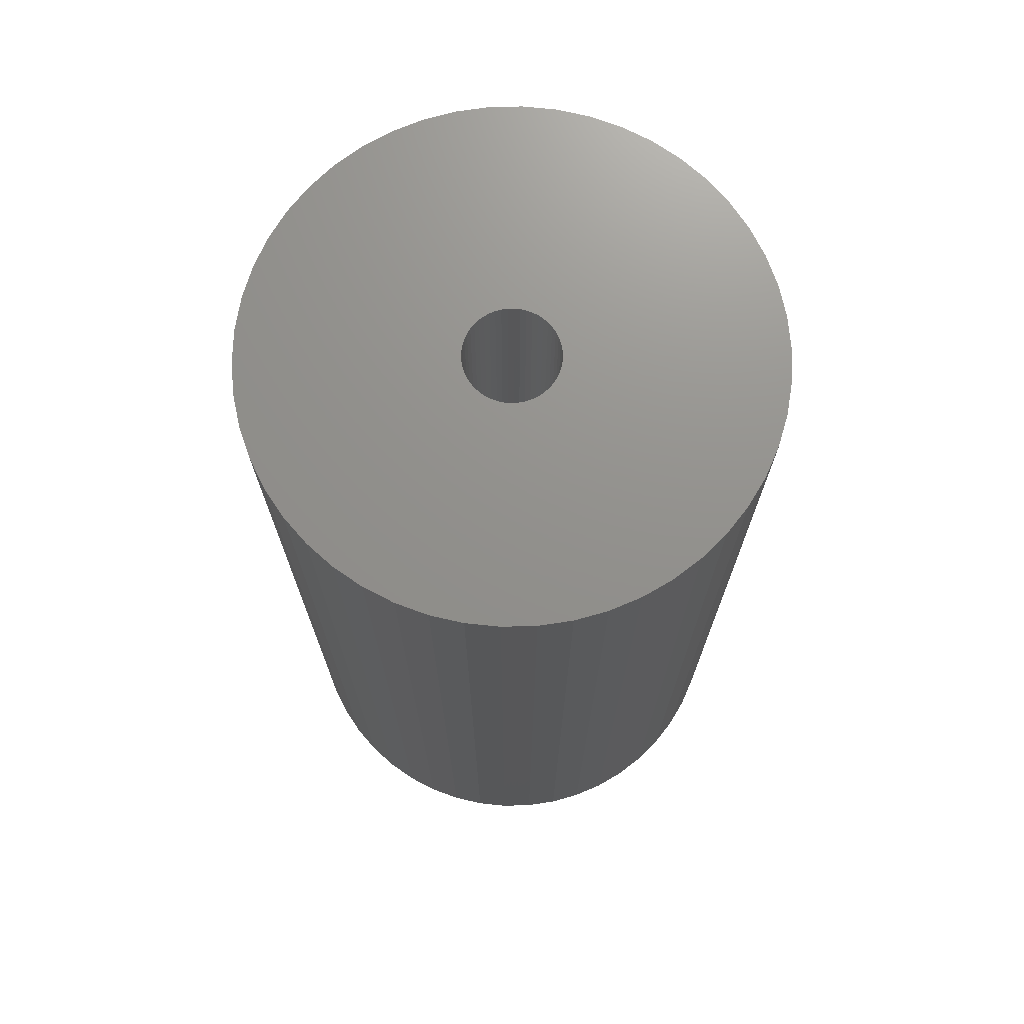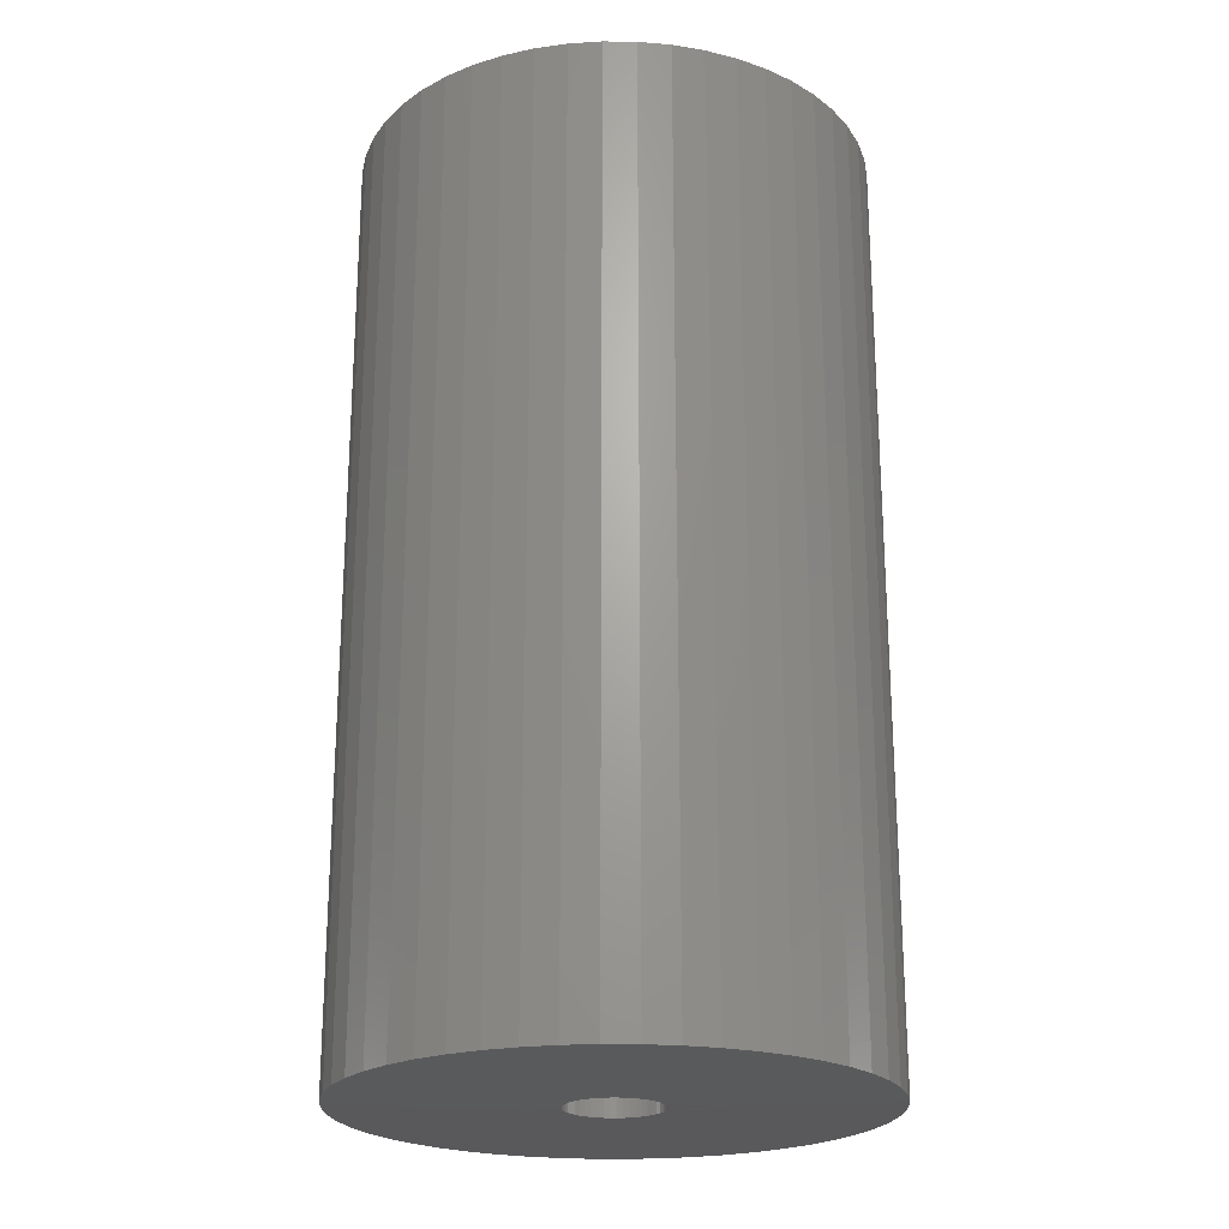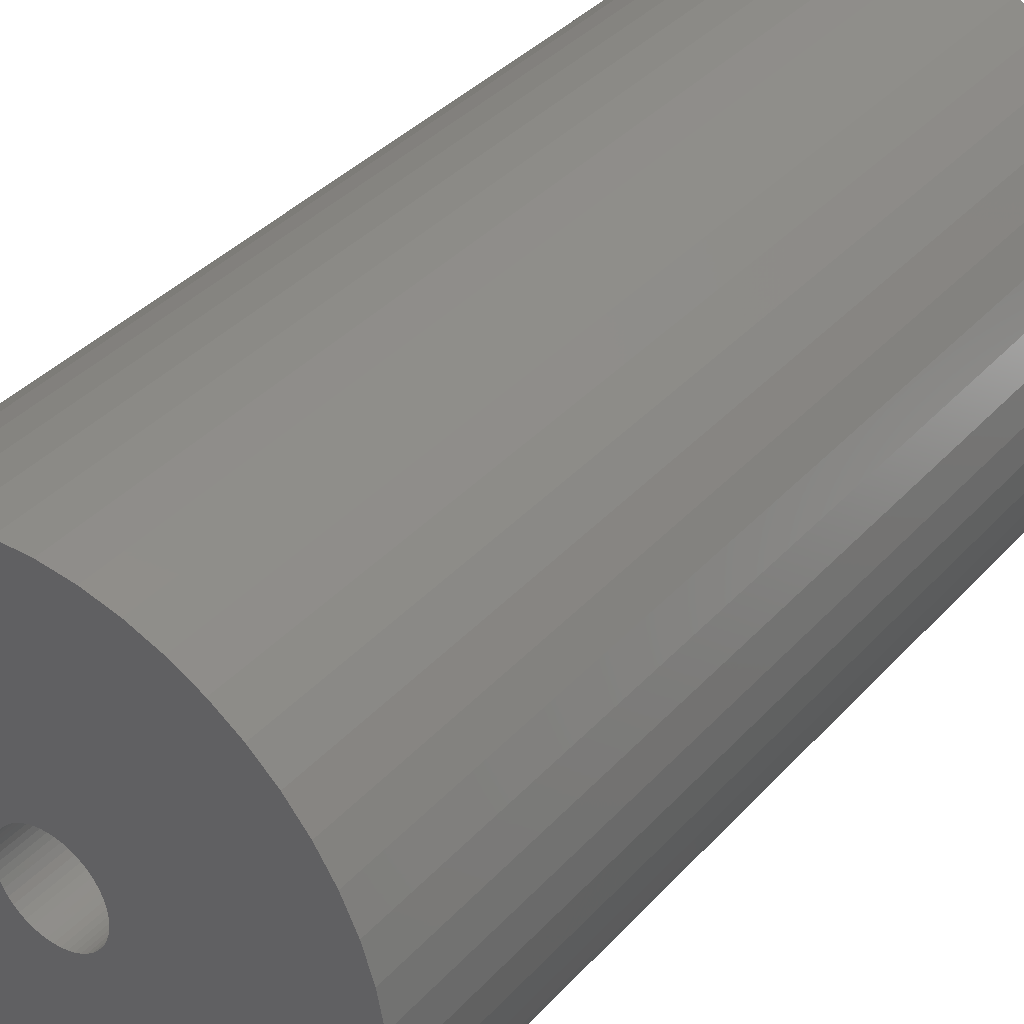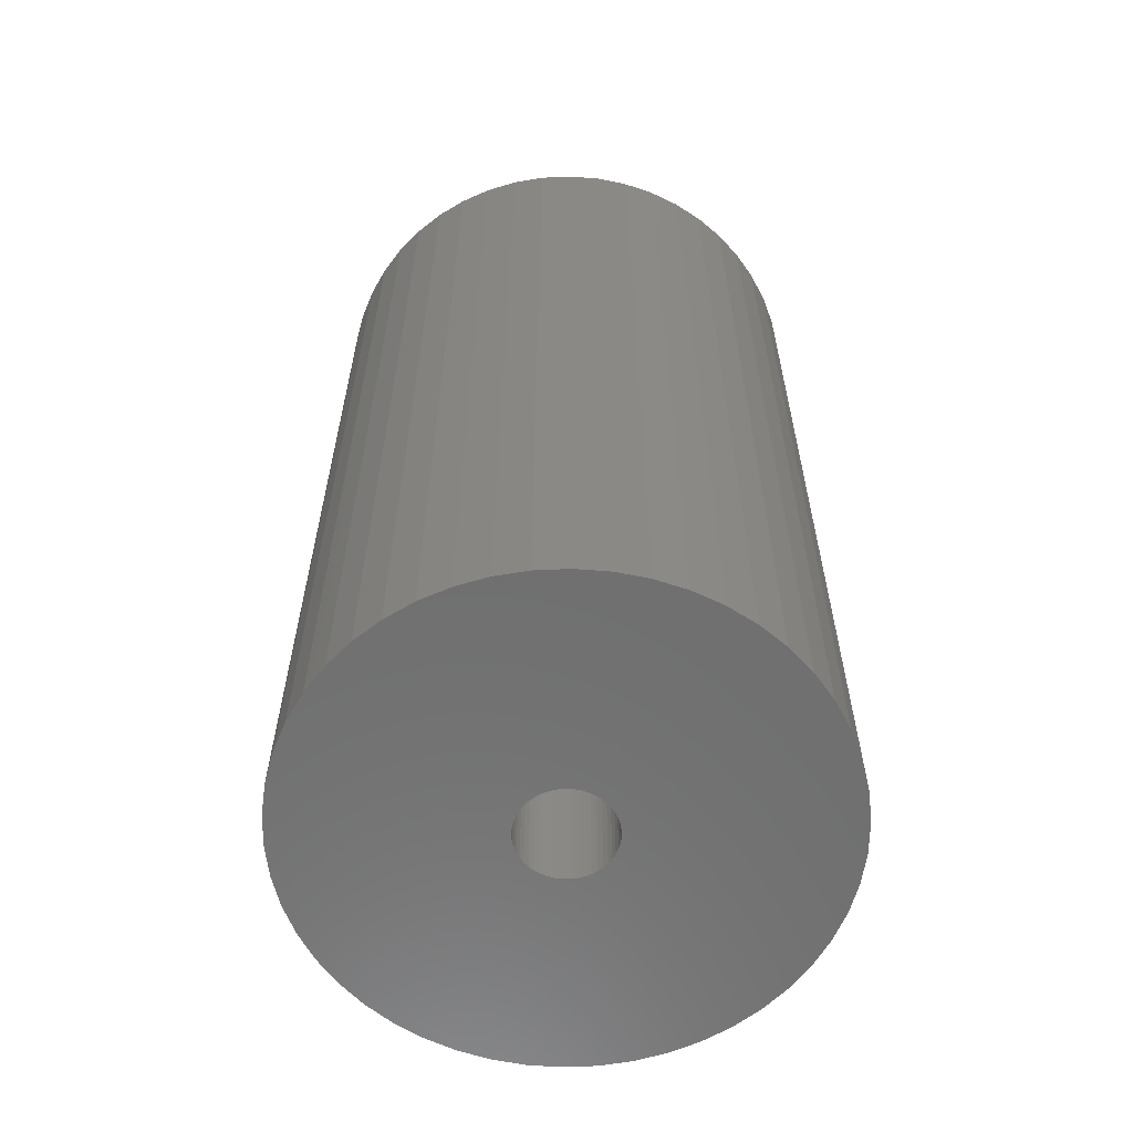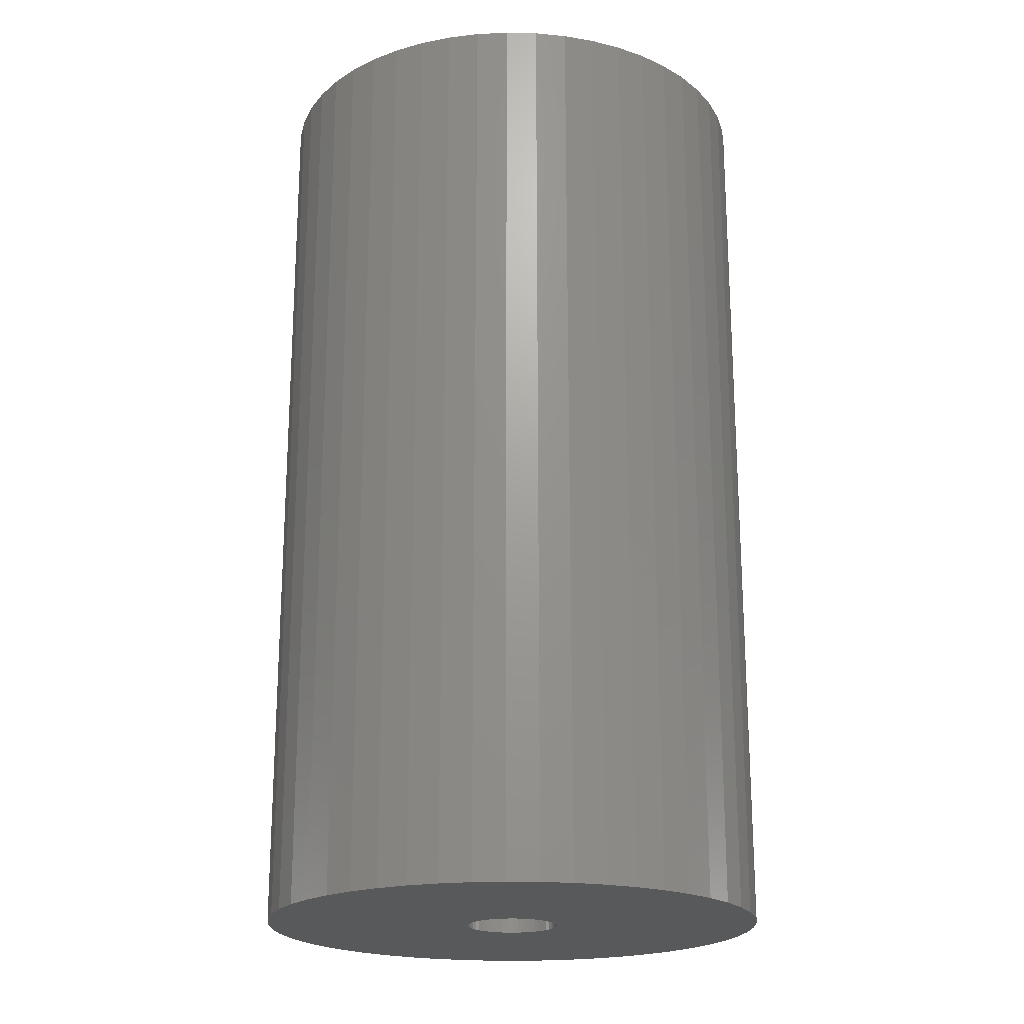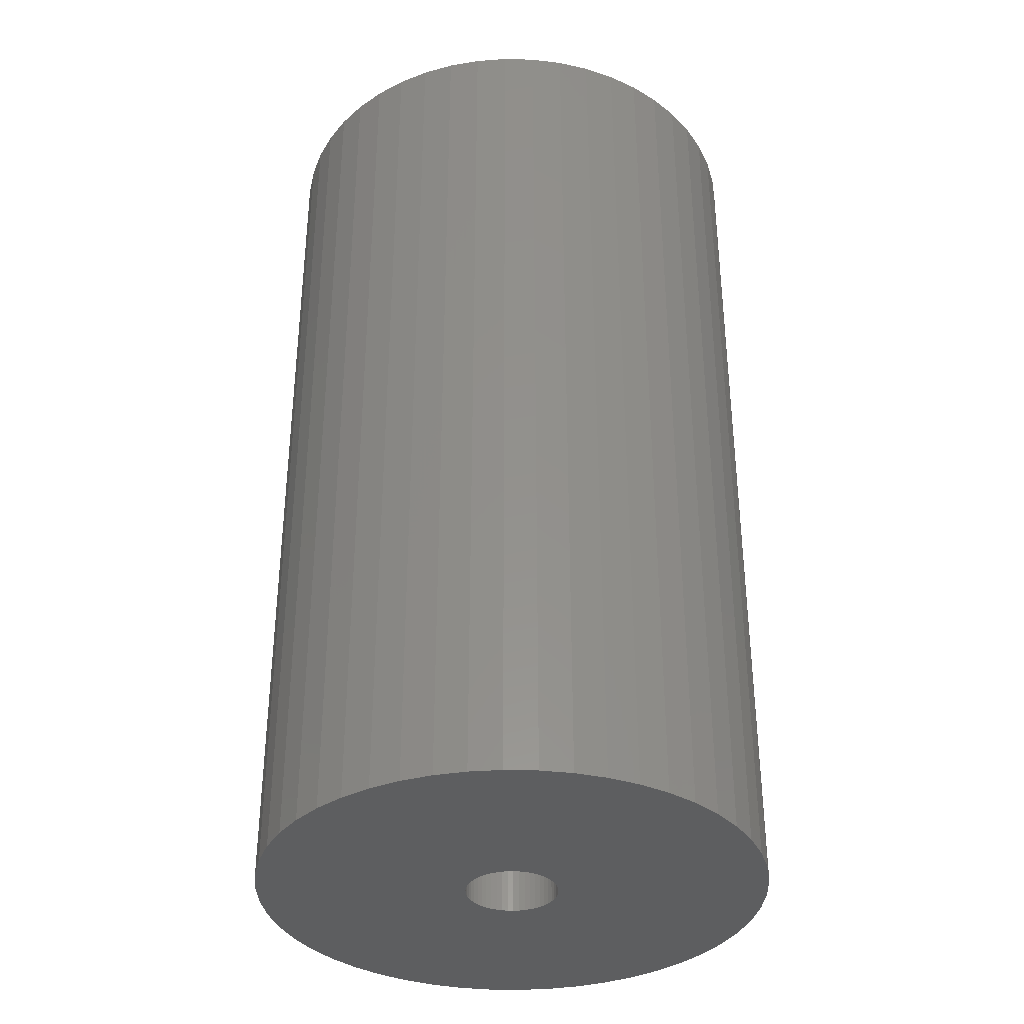
<metadata>
{"format":"stl","ext":"stl","renderer":"f3d","projection":"perspective","resolution":1024,"background":"white","views":[{"elev":72.1,"azim":113.8,"up":"+Z"},{"elev":-22.5,"azim":-159.5,"up":"+Z"},{"elev":36.7,"azim":36.2,"up":"+Y"},{"elev":-61.0,"azim":-141.3,"up":"+Z"},{"elev":-20.7,"azim":-175.1,"up":"+Z"},{"elev":-35.4,"azim":5.4,"up":"+Z"}]}
</metadata>
<code>
# stl→obj: 200 verts, 400 faces
v 16.5 0 30
v 16.37 2.068 -30
v 16.37 2.068 30
v 16.5 0 -30
v -16.5 0 -30
v -16.37 2.068 30
v -16.37 2.068 -30
v -16.5 0 30
v 1.036 16.47 -30
v -1.036 16.47 30
v 1.036 16.47 30
v -1.036 16.47 -30
v -1.036 -16.47 -30
v 1.036 -16.47 30
v -1.036 -16.47 30
v 1.036 -16.47 -30
v 12.03 11.29 -30
v 10.52 12.71 30
v 12.03 11.29 30
v 10.52 12.71 -30
v -10.52 12.71 -30
v -12.03 11.29 30
v -10.52 12.71 30
v -12.03 11.29 -30
v -5.099 15.69 -30
v -7.025 14.93 30
v -5.099 15.69 30
v -7.025 14.93 -30
v 15.34 6.074 30
v 14.46 7.949 -30
v 14.46 7.949 30
v 15.34 6.074 -30
v 15.98 4.103 -30
v 15.98 4.103 30
v 7.025 14.93 -30
v 5.099 15.69 30
v 7.025 14.93 30
v 5.099 15.69 -30
v 8.841 13.93 -30
v 8.841 13.93 30
v -15.34 6.074 -30
v -14.46 7.949 30
v -14.46 7.949 -30
v -15.34 6.074 30
v -15.98 4.103 -30
v -15.98 4.103 30
v -8.841 13.93 30
v -8.841 13.93 -30
v -3.092 16.21 -30
v -3.092 16.21 30
v 5.099 -15.69 -30
v 7.025 -14.93 30
v 5.099 -15.69 30
v 7.025 -14.93 -30
v 13.35 9.698 30
v 13.35 9.698 -30
v 3.092 16.21 30
v 3.092 16.21 -30
v -13.35 9.698 30
v -13.35 9.698 -30
v 3 0 30
v 2.976 0.376 30
v 16.37 -2.068 30
v 2.906 0.7461 30
v 2.976 -0.376 30
v 2.789 1.104 30
v 15.98 -4.103 30
v 2.629 1.445 30
v 2.906 -0.7461 30
v 2.427 1.763 30
v 15.34 -6.074 30
v 2.187 2.054 30
v 2.789 -1.104 30
v 1.912 2.312 30
v 14.46 -7.949 30
v 1.607 2.533 30
v 2.629 -1.445 30
v 1.277 2.714 30
v 13.35 -9.698 30
v 0.9271 2.853 30
v 2.427 -1.763 30
v 12.03 -11.29 30
v 0.5621 2.947 30
v 0.1884 2.994 30
v -0.1884 2.994 30
v -0.5621 2.947 30
v -0.9271 2.853 30
v -1.277 2.714 30
v -1.607 2.533 30
v -1.912 2.312 30
v -2.187 2.054 30
v -2.427 1.763 30
v 2.187 -2.054 30
v 10.52 -12.71 30
v 1.912 -2.312 30
v 8.841 -13.93 30
v 1.607 -2.533 30
v 1.277 -2.714 30
v 0.9271 -2.853 30
v 3.092 -16.21 30
v 0.5621 -2.947 30
v 0.1884 -2.994 30
v -0.1884 -2.994 30
v -0.5621 -2.947 30
v -3.092 -16.21 30
v -0.9271 -2.853 30
v -5.099 -15.69 30
v -1.277 -2.714 30
v -7.025 -14.93 30
v -1.607 -2.533 30
v -8.841 -13.93 30
v -1.912 -2.312 30
v -10.52 -12.71 30
v -2.187 -2.054 30
v -12.03 -11.29 30
v -2.427 -1.763 30
v -13.35 -9.698 30
v -2.629 -1.445 30
v -14.46 -7.949 30
v -2.789 -1.104 30
v -15.34 -6.074 30
v -2.906 -0.7461 30
v -15.98 -4.103 30
v -2.976 -0.376 30
v -16.37 -2.068 30
v -3 0 30
v -2.629 1.445 30
v -2.789 1.104 30
v -2.906 0.7461 30
v -2.976 0.376 30
v 16.37 -2.068 -30
v 15.98 -4.103 -30
v -12.03 -11.29 -30
v -10.52 -12.71 -30
v -14.46 -7.949 -30
v -15.34 -6.074 -30
v -13.35 -9.698 -30
v 3 0 -30
v 2.976 -0.376 -30
v 2.906 -0.7461 -30
v 15.34 -6.074 -30
v 2.976 0.376 -30
v 2.789 -1.104 -30
v 14.46 -7.949 -30
v 2.629 -1.445 -30
v 13.35 -9.698 -30
v 2.906 0.7461 -30
v 2.427 -1.763 -30
v 12.03 -11.29 -30
v 2.187 -2.054 -30
v 10.52 -12.71 -30
v 2.789 1.104 -30
v 1.912 -2.312 -30
v 8.841 -13.93 -30
v 1.607 -2.533 -30
v 2.629 1.445 -30
v 1.277 -2.714 -30
v 0.9271 -2.853 -30
v 3.092 -16.21 -30
v 2.427 1.763 -30
v 0.5621 -2.947 -30
v 0.1884 -2.994 -30
v -0.1884 -2.994 -30
v -0.5621 -2.947 -30
v -3.092 -16.21 -30
v -0.9271 -2.853 -30
v -5.099 -15.69 -30
v -1.277 -2.714 -30
v -7.025 -14.93 -30
v -1.607 -2.533 -30
v -8.841 -13.93 -30
v -1.912 -2.312 -30
v -2.187 -2.054 -30
v -2.427 -1.763 -30
v 2.187 2.054 -30
v 1.912 2.312 -30
v 1.607 2.533 -30
v 1.277 2.714 -30
v 0.9271 2.853 -30
v 0.5621 2.947 -30
v 0.1884 2.994 -30
v -0.1884 2.994 -30
v -0.5621 2.947 -30
v -0.9271 2.853 -30
v -1.277 2.714 -30
v -1.607 2.533 -30
v -1.912 2.312 -30
v -2.187 2.054 -30
v -2.427 1.763 -30
v -2.629 1.445 -30
v -2.789 1.104 -30
v -2.906 0.7461 -30
v -2.976 0.376 -30
v -3 0 -30
v -2.629 -1.445 -30
v -2.789 -1.104 -30
v -2.906 -0.7461 -30
v -15.98 -4.103 -30
v -2.976 -0.376 -30
v -16.37 -2.068 -30
f 1 2 3
f 2 1 4
f 5 6 7
f 6 5 8
f 9 10 11
f 10 9 12
f 13 14 15
f 14 13 16
f 17 18 19
f 18 17 20
f 21 22 23
f 22 21 24
f 25 26 27
f 26 25 28
f 29 30 31
f 30 29 32
f 3 33 34
f 33 3 2
f 35 36 37
f 36 35 38
f 39 37 40
f 37 39 35
f 41 42 43
f 42 41 44
f 45 44 41
f 44 45 46
f 28 47 26
f 47 28 48
f 49 27 50
f 27 49 25
f 51 52 53
f 52 51 54
f 34 32 29
f 32 34 33
f 55 17 19
f 17 55 56
f 31 56 55
f 56 31 30
f 38 57 36
f 57 38 58
f 58 11 57
f 11 58 9
f 20 40 18
f 40 20 39
f 43 59 60
f 59 43 42
f 60 22 24
f 22 60 59
f 7 46 45
f 46 7 6
f 61 1 3
f 62 3 34
f 1 61 63
f 64 34 29
f 65 63 61
f 66 29 31
f 63 65 67
f 68 31 55
f 69 67 65
f 70 55 19
f 67 69 71
f 72 19 18
f 73 71 69
f 74 18 40
f 71 73 75
f 76 40 37
f 77 75 73
f 78 37 36
f 75 77 79
f 80 36 57
f 81 79 77
f 79 81 82
f 3 62 61
f 34 64 62
f 29 66 64
f 31 68 66
f 55 70 68
f 19 72 70
f 18 74 72
f 40 76 74
f 37 78 76
f 83 57 11
f 36 80 78
f 57 83 80
f 11 84 83
f 11 85 84
f 10 85 11
f 85 10 86
f 50 86 10
f 86 50 87
f 27 87 50
f 87 27 88
f 26 88 27
f 88 26 89
f 47 89 26
f 89 47 90
f 23 90 47
f 90 23 91
f 91 22 92
f 22 91 23
f 93 82 81
f 82 93 94
f 95 94 93
f 94 95 96
f 97 96 95
f 96 97 52
f 98 52 97
f 52 98 53
f 99 53 98
f 53 99 100
f 101 100 99
f 100 101 14
f 102 14 101
f 103 14 102
f 15 103 104
f 105 104 106
f 103 15 14
f 107 106 108
f 109 108 110
f 111 110 112
f 113 112 114
f 115 114 116
f 117 116 118
f 119 118 120
f 121 120 122
f 123 122 124
f 104 105 15
f 125 124 126
f 59 92 22
f 92 59 127
f 106 107 105
f 42 127 59
f 108 109 107
f 127 42 128
f 110 111 109
f 44 128 42
f 112 113 111
f 128 44 129
f 114 115 113
f 46 129 44
f 116 117 115
f 129 46 130
f 118 119 117
f 6 130 46
f 120 121 119
f 130 6 126
f 122 123 121
f 8 126 6
f 124 125 123
f 126 8 125
f 48 23 47
f 23 48 21
f 12 50 10
f 50 12 49
f 63 4 1
f 4 63 131
f 67 131 63
f 131 67 132
f 133 113 115
f 113 133 134
f 135 121 136
f 121 135 119
f 137 119 135
f 119 137 117
f 138 4 131
f 139 131 132
f 4 138 2
f 140 132 141
f 142 2 138
f 143 141 144
f 2 142 33
f 145 144 146
f 147 33 142
f 148 146 149
f 33 147 32
f 150 149 151
f 152 32 147
f 153 151 154
f 32 152 30
f 155 154 54
f 156 30 152
f 157 54 51
f 30 156 56
f 158 51 159
f 160 56 156
f 56 160 17
f 131 139 138
f 132 140 139
f 141 143 140
f 144 145 143
f 146 148 145
f 149 150 148
f 151 153 150
f 154 155 153
f 54 157 155
f 161 159 16
f 51 158 157
f 159 161 158
f 16 162 161
f 16 163 162
f 13 163 16
f 163 13 164
f 165 164 13
f 164 165 166
f 167 166 165
f 166 167 168
f 169 168 167
f 168 169 170
f 171 170 169
f 170 171 172
f 134 172 171
f 172 134 173
f 173 133 174
f 133 173 134
f 175 17 160
f 17 175 20
f 176 20 175
f 20 176 39
f 177 39 176
f 39 177 35
f 178 35 177
f 35 178 38
f 179 38 178
f 38 179 58
f 180 58 179
f 58 180 9
f 181 9 180
f 182 9 181
f 12 182 183
f 49 183 184
f 182 12 9
f 25 184 185
f 28 185 186
f 48 186 187
f 21 187 188
f 24 188 189
f 60 189 190
f 43 190 191
f 41 191 192
f 45 192 193
f 183 49 12
f 7 193 194
f 137 174 133
f 174 137 195
f 184 25 49
f 135 195 137
f 185 28 25
f 195 135 196
f 186 48 28
f 136 196 135
f 187 21 48
f 196 136 197
f 188 24 21
f 198 197 136
f 189 60 24
f 197 198 199
f 190 43 60
f 200 199 198
f 191 41 43
f 199 200 194
f 192 45 41
f 5 194 200
f 193 7 45
f 194 5 7
f 54 96 52
f 96 54 154
f 75 141 71
f 141 75 144
f 133 117 137
f 117 133 115
f 136 123 198
f 123 136 121
f 154 94 96
f 94 154 151
f 159 53 100
f 53 159 51
f 16 100 14
f 100 16 159
f 79 144 75
f 144 79 146
f 82 146 79
f 146 82 149
f 71 132 67
f 132 71 141
f 169 107 109
f 107 169 167
f 167 105 107
f 105 167 165
f 198 125 200
f 125 198 123
f 200 8 5
f 8 200 125
f 151 82 94
f 82 151 149
f 171 109 111
f 109 171 169
f 165 15 105
f 15 165 13
f 134 111 113
f 111 134 171
f 138 62 142
f 62 138 61
f 126 193 130
f 193 126 194
f 182 84 85
f 84 182 181
f 162 103 102
f 103 162 163
f 176 72 74
f 72 176 175
f 188 90 91
f 90 188 187
f 185 87 88
f 87 185 184
f 152 68 156
f 68 152 66
f 142 64 147
f 64 142 62
f 179 78 80
f 78 179 178
f 180 80 83
f 80 180 179
f 177 74 76
f 74 177 176
f 128 190 127
f 190 128 191
f 129 191 128
f 191 129 192
f 184 86 87
f 86 184 183
f 161 102 101
f 102 161 162
f 157 99 98
f 99 157 158
f 147 66 152
f 66 147 64
f 160 72 175
f 72 160 70
f 156 70 160
f 70 156 68
f 181 83 84
f 83 181 180
f 178 76 78
f 76 178 177
f 127 189 92
f 189 127 190
f 92 188 91
f 188 92 189
f 130 192 129
f 192 130 193
f 186 88 89
f 88 186 185
f 187 89 90
f 89 187 186
f 183 85 86
f 85 183 182
f 139 61 138
f 61 139 65
f 150 95 93
f 95 150 153
f 140 65 139
f 65 140 69
f 145 73 143
f 73 145 77
f 150 81 148
f 81 150 93
f 164 106 104
f 106 164 166
f 172 114 112
f 114 172 173
f 116 195 118
f 195 116 174
f 120 197 122
f 197 120 196
f 158 101 99
f 101 158 161
f 153 97 95
f 97 153 155
f 155 98 97
f 98 155 157
f 143 69 140
f 69 143 73
f 148 77 145
f 77 148 81
f 163 104 103
f 104 163 164
f 166 108 106
f 108 166 168
f 170 112 110
f 112 170 172
f 118 196 120
f 196 118 195
f 122 199 124
f 199 122 197
f 124 194 126
f 194 124 199
f 168 110 108
f 110 168 170
f 114 174 116
f 174 114 173

</code>
